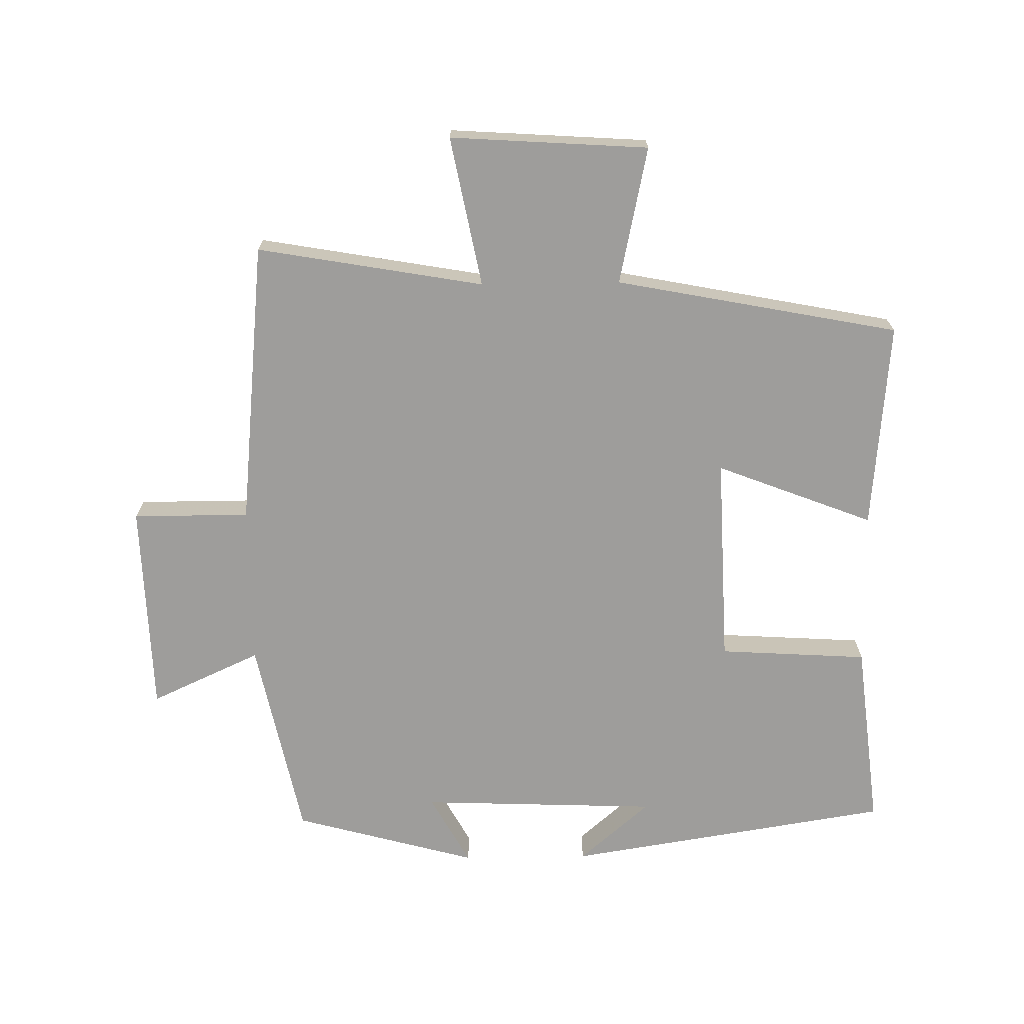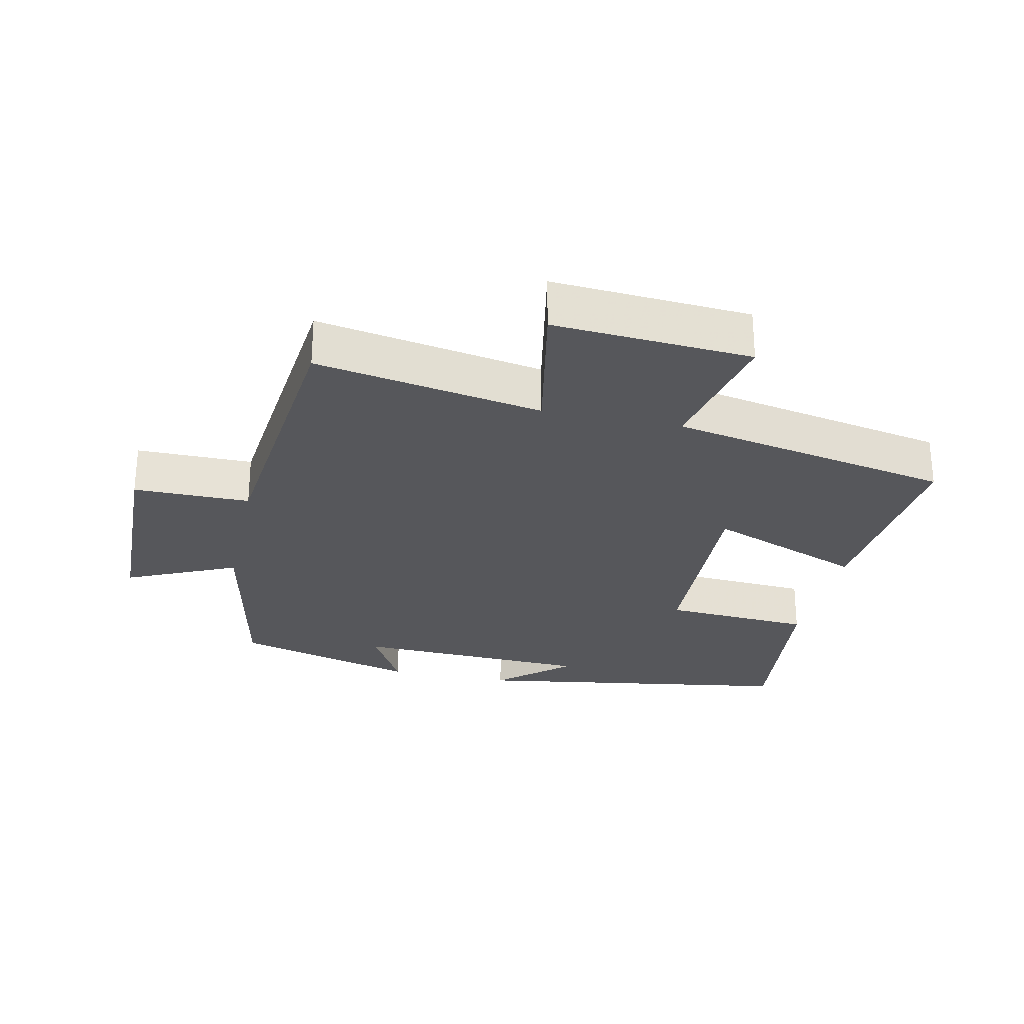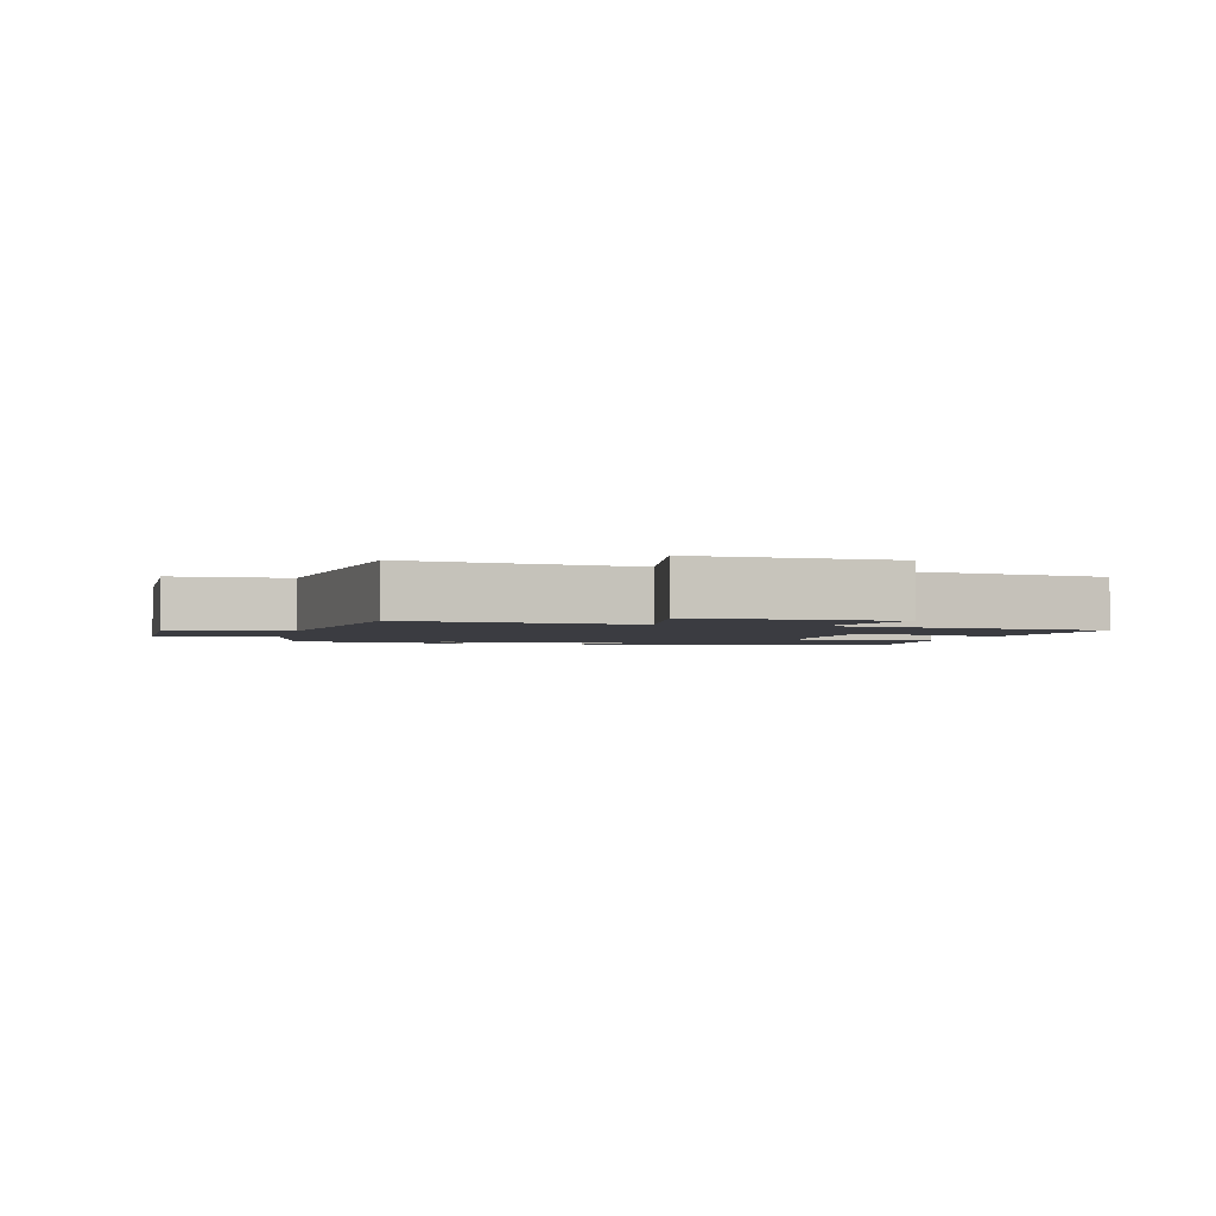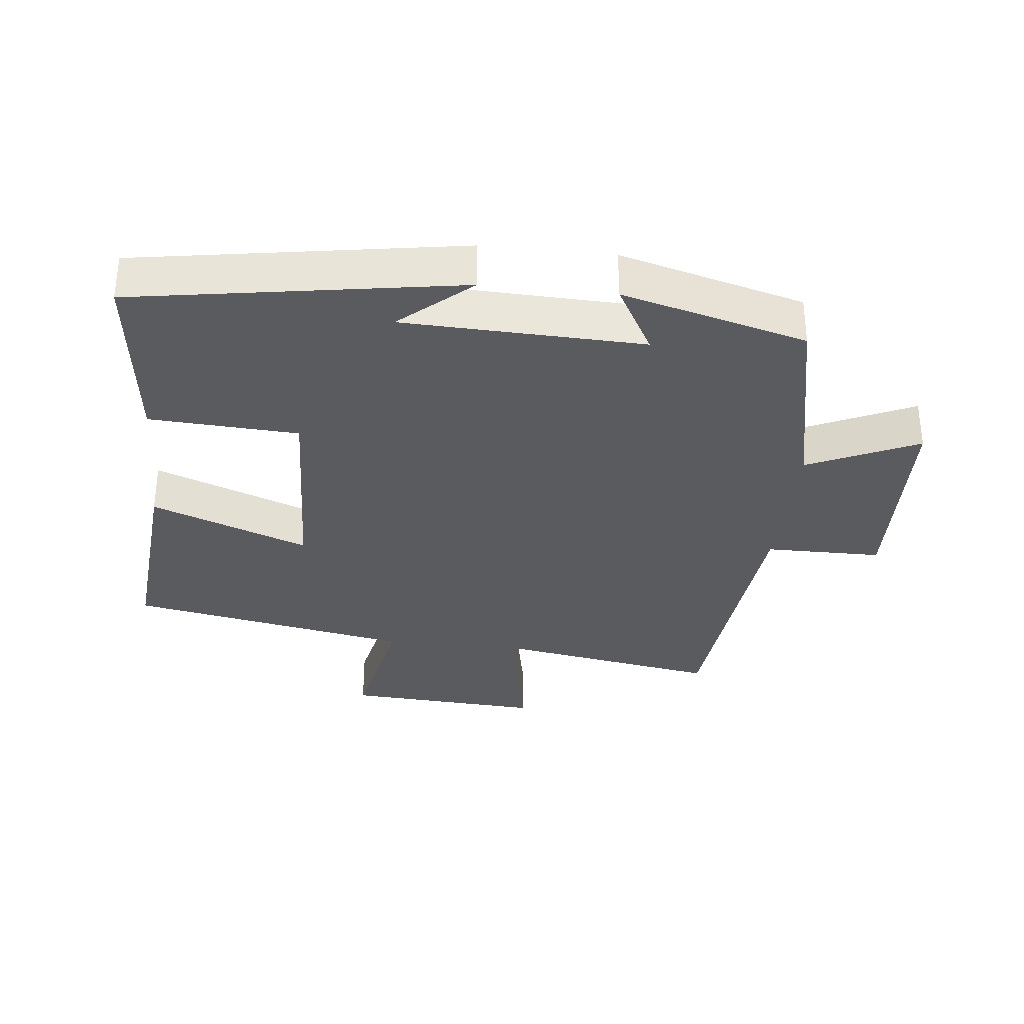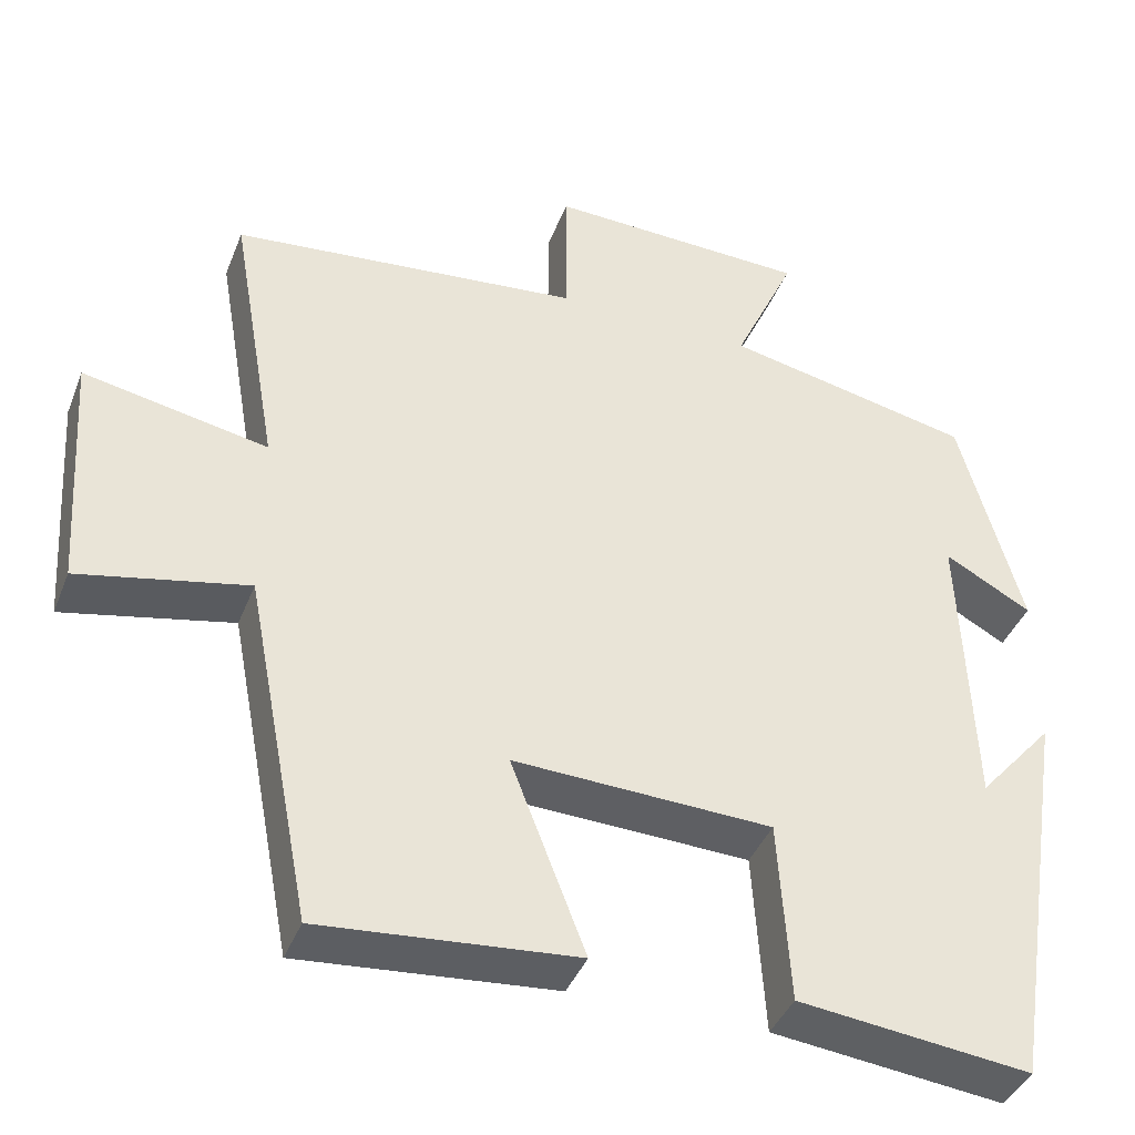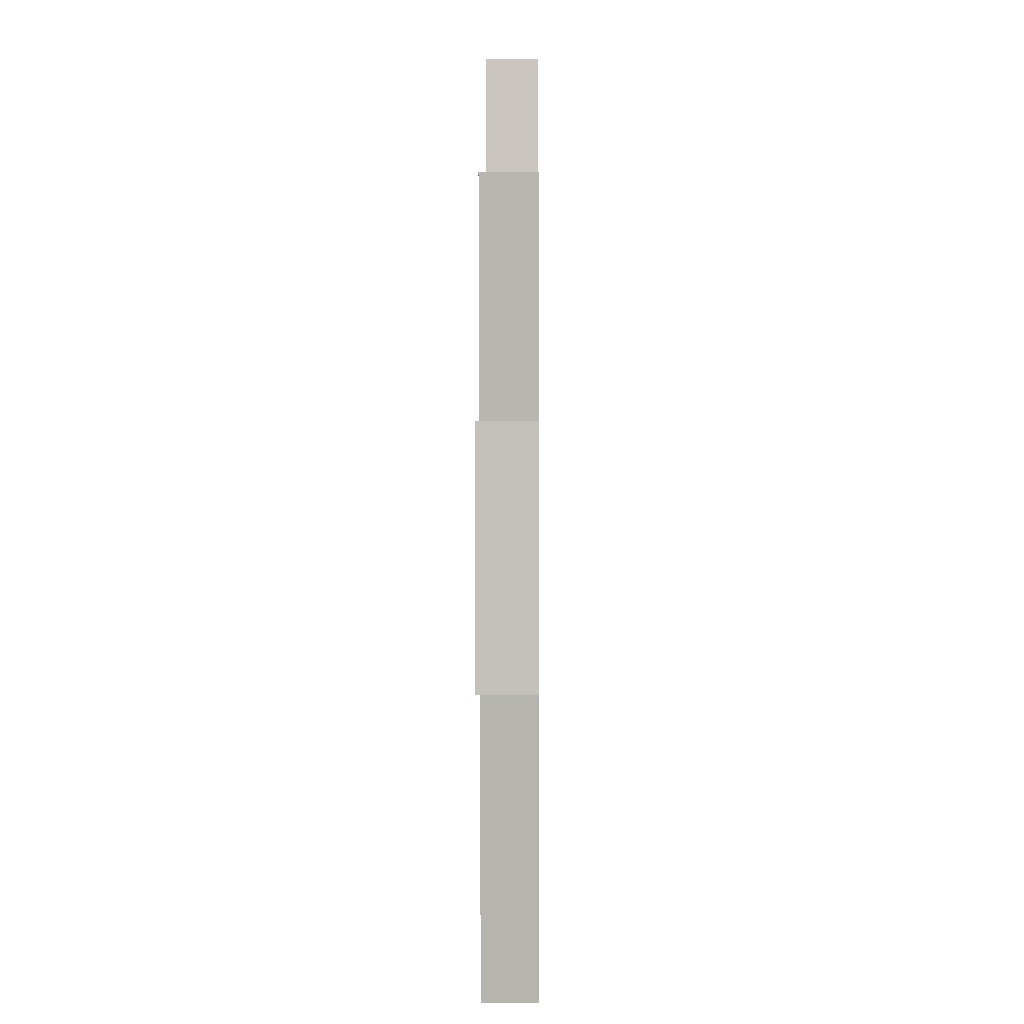
<metadata>
{"format":"obj","ext":"obj","renderer":"f3d","projection":"perspective","resolution":1024,"background":"white","views":[{"elev":-70.5,"azim":90.9,"up":"+Y"},{"elev":-27.4,"azim":77.7,"up":"+Y"},{"elev":-2.2,"azim":75.8,"up":"+Y"},{"elev":-33.0,"azim":-95.9,"up":"+Y"},{"elev":-40.7,"azim":159.5,"up":"+Z"},{"elev":-1.4,"azim":90.5,"up":"+Z"}]}
</metadata>
<code>
v 0.56 0.07 0.456
v 0.5 0.07 0.113
v 0.727 0.07 0.157
v 0.707 0.07 -0.143
v 0.5 0.07 -0.099
v 0.417 0.07 -0.528
v 0.103 0.07 -0.5
v 0.195 0.07 -0.262
v -0.123 0.07 -0.274
v -0.137 0.07 -0.5
v -0.422 0.07 -0.532
v -0.5 0.07 -0.039
v -0.407 0.07 -0.146
v -0.393 0.07 0.216
v -0.5 0.07 0.157
v -0.424 0.07 0.436
v -0.118 0.07 0.5
v -0.194 0.07 0.667
v 0.128 0.07 0.677
v 0.128 0.07 0.5
v 0.56 0 0.456
v 0.5 0 0.113
v 0.727 0 0.157
v 0.707 0 -0.143
v 0.5 0 -0.099
v 0.417 0 -0.528
v 0.103 0 -0.5
v 0.195 0 -0.262
v -0.123 0 -0.274
v -0.137 0 -0.5
v -0.422 0 -0.532
v -0.5 0 -0.039
v -0.407 0 -0.146
v -0.393 0 0.216
v -0.5 0 0.157
v -0.424 0 0.436
v -0.118 0 0.5
v -0.194 0 0.667
v 0.128 0 0.677
v 0.128 0 0.5
f 17 18 19 20
f 17 20 1 2
f 14 15 16 17
f 13 14 17 2
f 10 11 12 13
f 9 10 13
f 8 9 13 2
f 5 6 7 8
f 5 8 2 3
f 3 4 5
f 40 39 38 37
f 22 21 40 37
f 37 36 35 34
f 22 37 34 33
f 33 32 31 30
f 33 30 29
f 22 33 29 28
f 28 27 26 25
f 23 22 28 25
f 25 24 23
f 1 21 22 2
f 2 22 23 3
f 3 23 24 4
f 4 24 25 5
f 5 25 26 6
f 6 26 27 7
f 7 27 28 8
f 8 28 29 9
f 9 29 30 10
f 10 30 31 11
f 11 31 32 12
f 12 32 33 13
f 13 33 34 14
f 14 34 35 15
f 15 35 36 16
f 16 36 37 17
f 17 37 38 18
f 18 38 39 19
f 19 39 40 20
f 20 40 21 1

</code>
